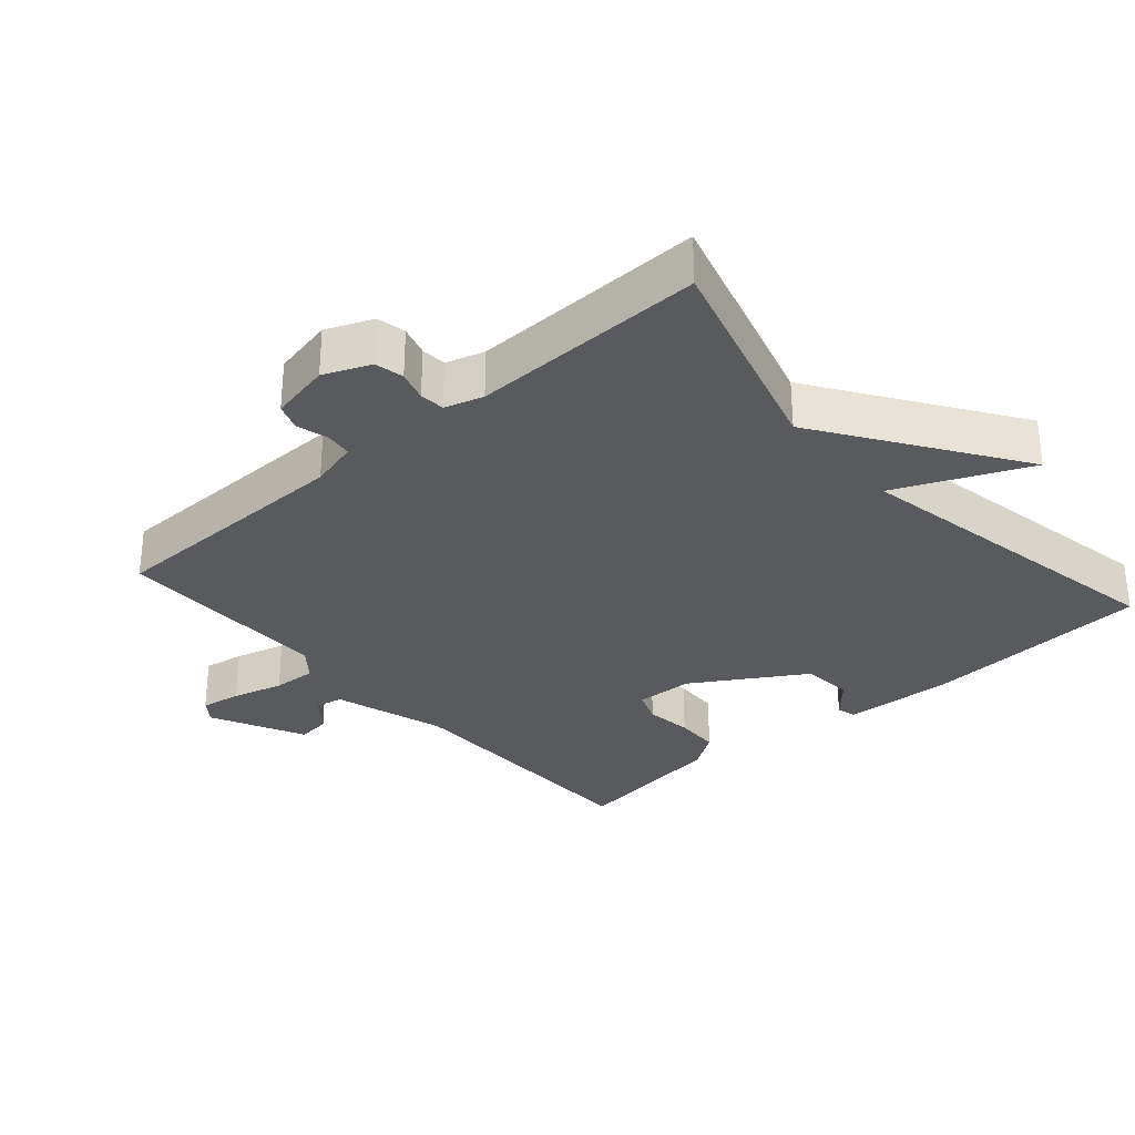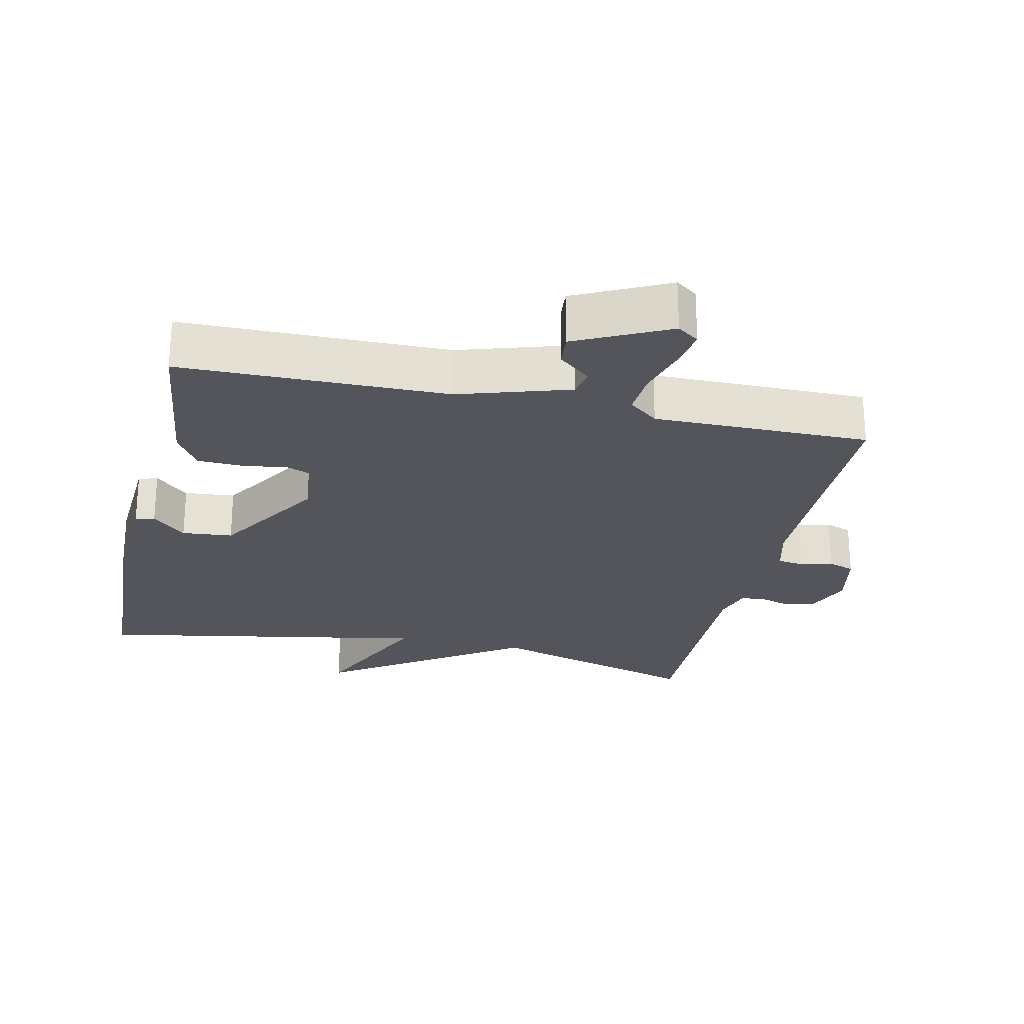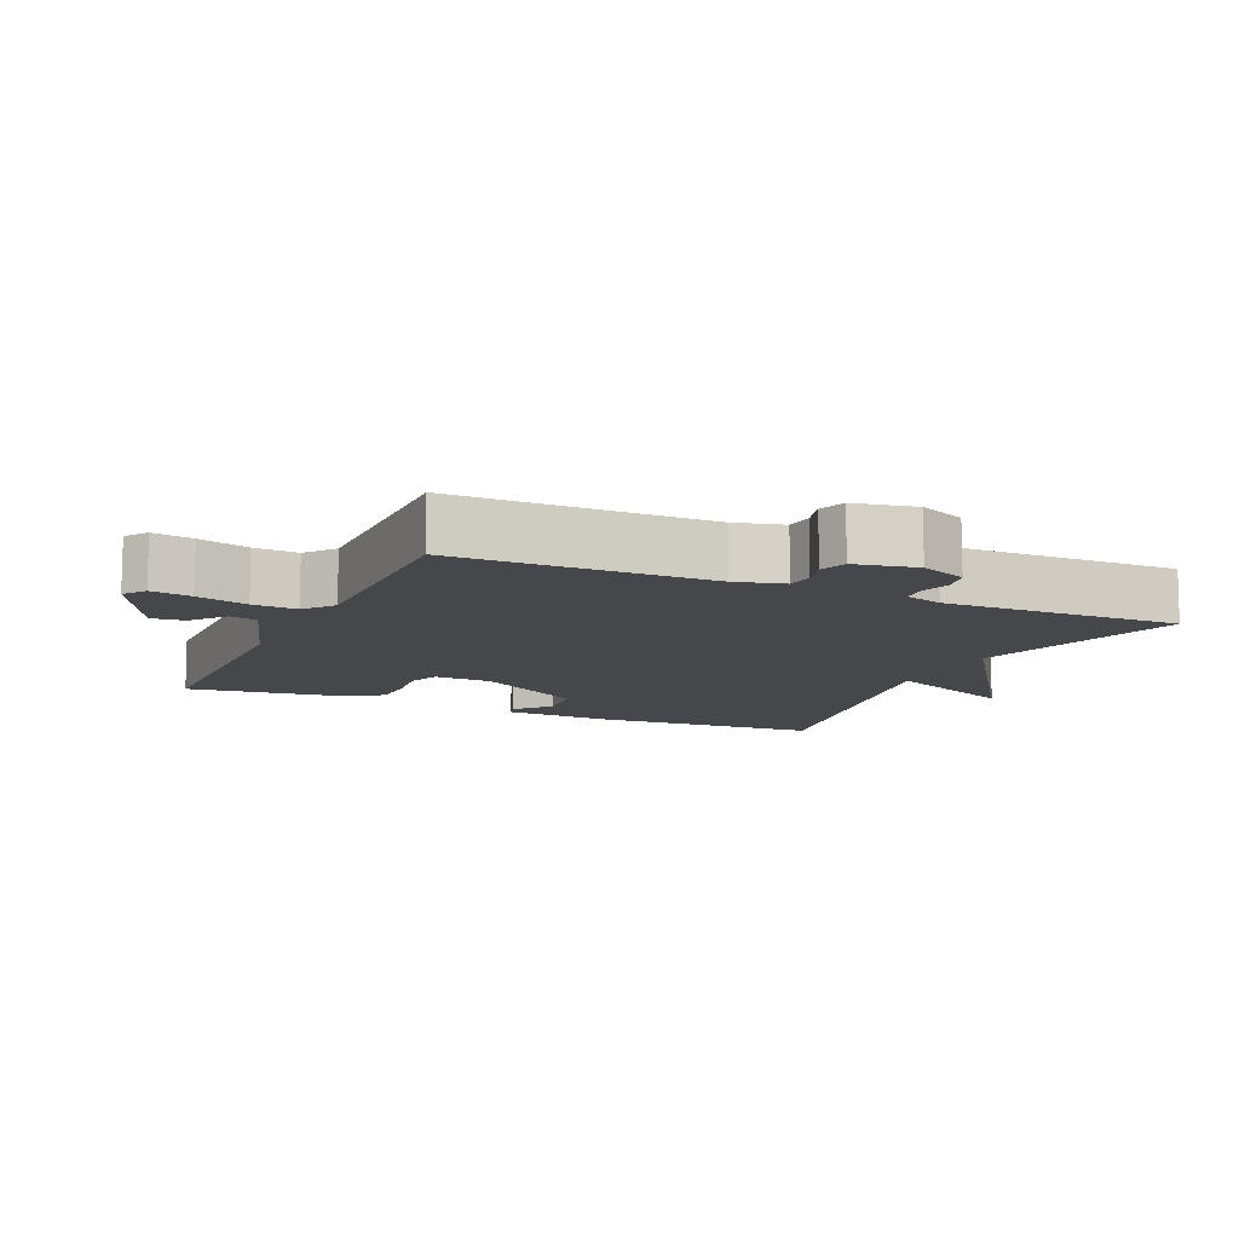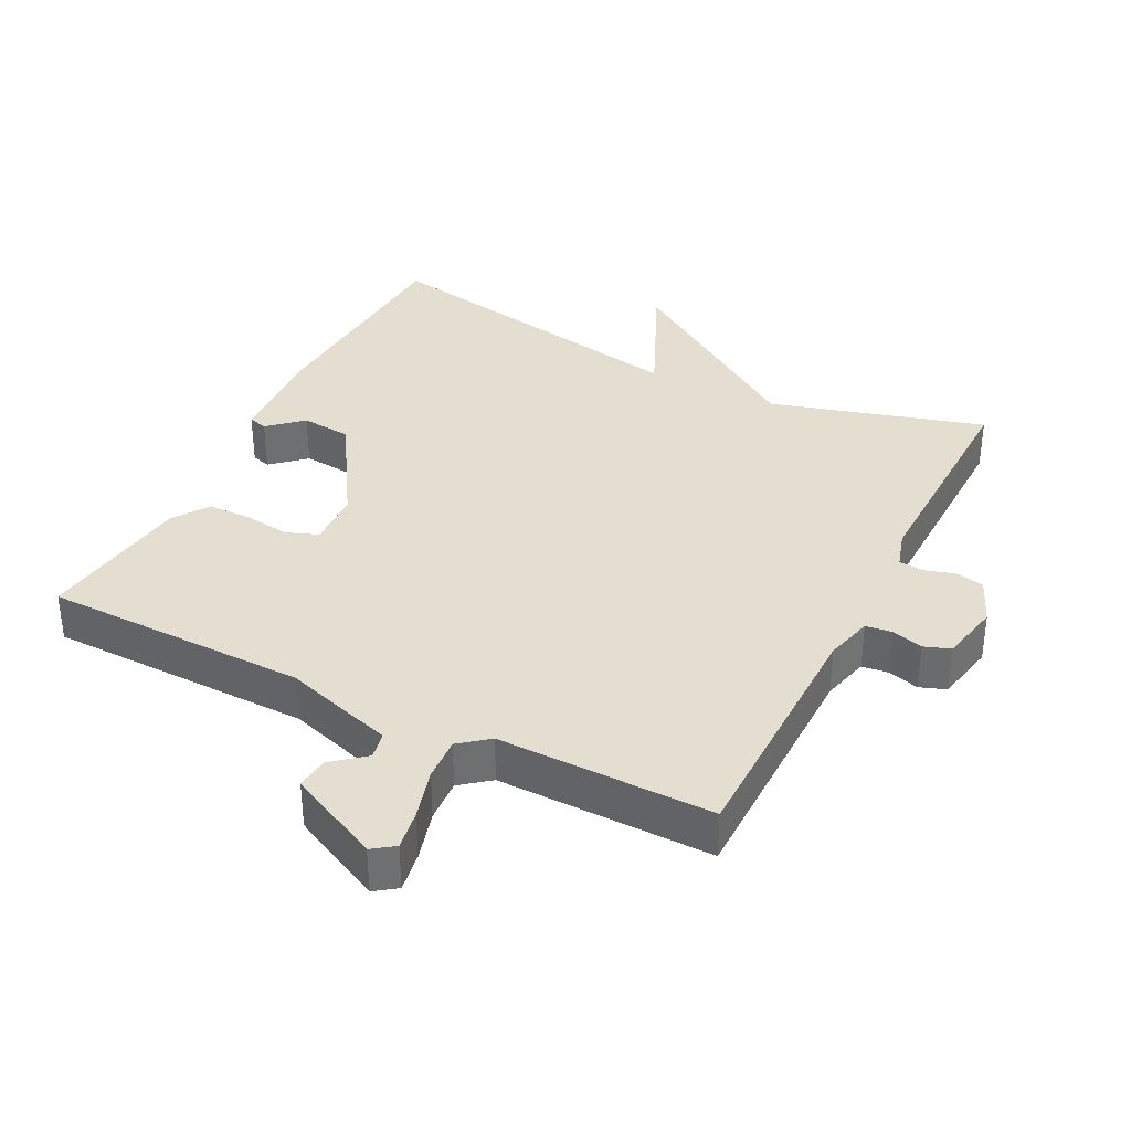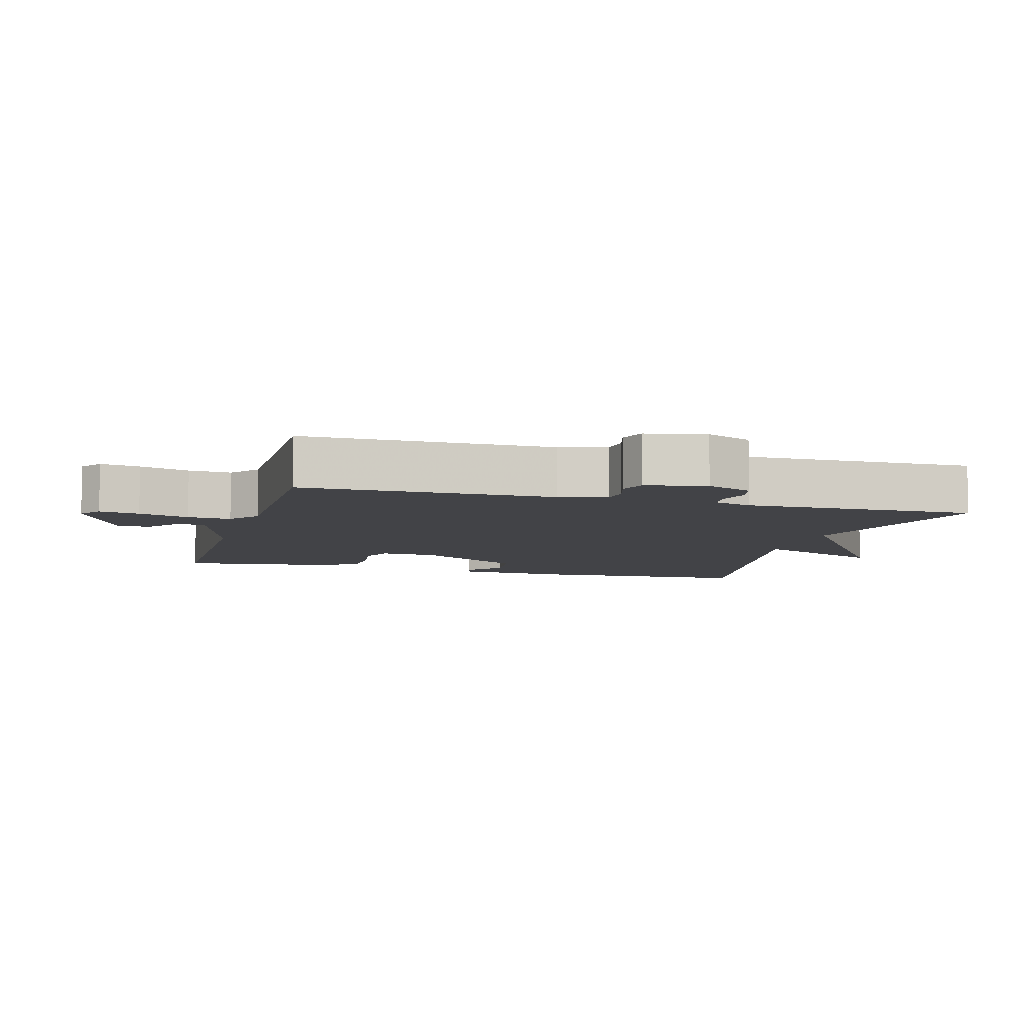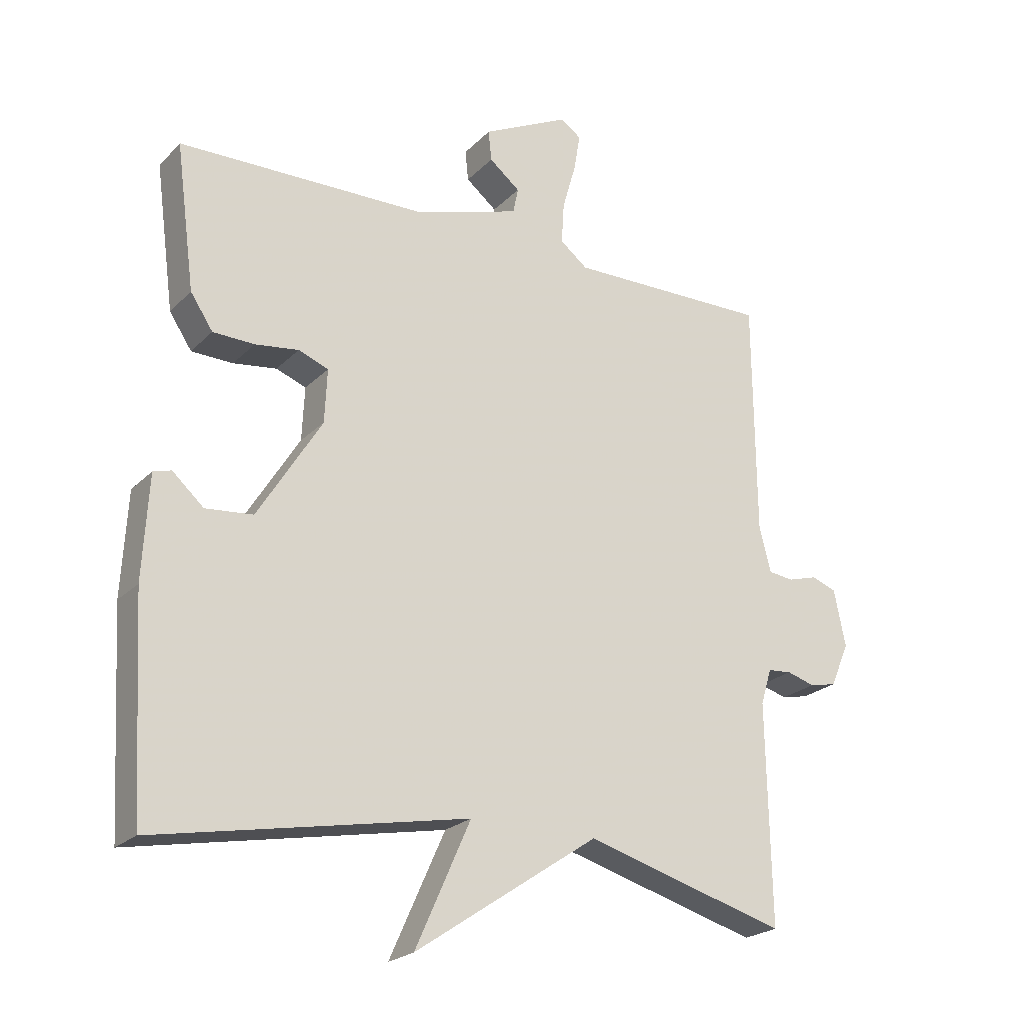
<metadata>
{"format":"obj","ext":"obj","renderer":"f3d","projection":"perspective","resolution":1024,"background":"white","views":[{"elev":-31.3,"azim":131.3,"up":"+Y"},{"elev":-25.0,"azim":-12.7,"up":"+Y"},{"elev":-10.8,"azim":65.8,"up":"+Y"},{"elev":35.8,"azim":26.8,"up":"+Y"},{"elev":-7.4,"azim":74.4,"up":"+Y"},{"elev":-22.6,"azim":-31.7,"up":"+Z"}]}
</metadata>
<code>
v -0.5 0.07 -0.5
v -0.519 0.07 -0.168
v -0.51 0.07 -0.007
v -0.482 0.07 0.001
v -0.433 0.07 -0.043
v -0.359 0.07 -0.036
v -0.259 0.07 0.125
v -0.255 0.07 0.209
v -0.302 0.07 0.227
v -0.37 0.07 0.218
v -0.435 0.07 0.22
v -0.47 0.07 0.273
v -0.5 0.07 0.5
v -0.11 0.07 0.506
v 0.053 0.07 0.557
v 0.061 0.07 0.597
v 0.013 0.07 0.636
v 0.008 0.07 0.684
v 0.144 0.07 0.751
v 0.176 0.07 0.728
v 0.166 0.07 0.669
v 0.145 0.07 0.595
v 0.141 0.07 0.531
v 0.184 0.07 0.497
v 0.5 0.07 0.5
v 0.503 0.07 0.13
v 0.521 0.07 0.06
v 0.56 0.07 0.055
v 0.606 0.07 0.068
v 0.645 0.07 0.054
v 0.663 0.07 -0.035
v 0.634 0.07 -0.103
v 0.592 0.07 -0.112
v 0.548 0.07 -0.099
v 0.511 0.07 -0.102
v 0.494 0.07 -0.158
v 0.5 0.07 -0.5
v 0.185 0.07 -0.409
v -0.101 0.07 -0.602
v -0.015 0.07 -0.409
v -0.5 0 -0.5
v -0.519 0 -0.168
v -0.51 0 -0.007
v -0.482 0 0.001
v -0.433 0 -0.043
v -0.359 0 -0.036
v -0.259 0 0.125
v -0.255 0 0.209
v -0.302 0 0.227
v -0.37 0 0.218
v -0.435 0 0.22
v -0.47 0 0.273
v -0.5 0 0.5
v -0.11 0 0.506
v 0.053 0 0.557
v 0.061 0 0.597
v 0.013 0 0.636
v 0.008 0 0.684
v 0.144 0 0.751
v 0.176 0 0.728
v 0.166 0 0.669
v 0.145 0 0.595
v 0.141 0 0.531
v 0.184 0 0.497
v 0.5 0 0.5
v 0.503 0 0.13
v 0.521 0 0.06
v 0.56 0 0.055
v 0.606 0 0.068
v 0.645 0 0.054
v 0.663 0 -0.035
v 0.634 0 -0.103
v 0.592 0 -0.112
v 0.548 0 -0.099
v 0.511 0 -0.102
v 0.494 0 -0.158
v 0.5 0 -0.5
v 0.185 0 -0.409
v -0.101 0 -0.602
v -0.015 0 -0.409
f 38 39 40
f 36 37 38
f 35 36 38 40
f 32 33 34
f 31 32 34
f 30 31 34
f 29 30 34
f 28 29 34
f 27 28 34 35
f 40 1 2
f 35 40 2
f 27 35 2
f 26 27 2
f 20 21 22
f 19 20 22
f 18 19 22
f 17 18 22
f 16 17 22
f 15 16 22 23
f 14 15 23 24
f 13 14 24
f 12 13 24
f 11 12 24
f 10 11 24
f 9 10 24
f 2 3 4 5
f 2 5 6
f 26 2 6
f 24 25 26
f 9 24 26
f 8 9 26
f 7 8 26
f 6 7 26
f 80 79 78
f 78 77 76
f 80 78 76 75
f 74 73 72
f 74 72 71
f 74 71 70
f 74 70 69
f 74 69 68
f 75 74 68 67
f 42 41 80
f 42 80 75
f 42 75 67
f 42 67 66
f 62 61 60
f 62 60 59
f 62 59 58
f 62 58 57
f 62 57 56
f 63 62 56 55
f 64 63 55 54
f 64 54 53
f 64 53 52
f 64 52 51
f 64 51 50
f 64 50 49
f 45 44 43 42
f 46 45 42
f 46 42 66
f 66 65 64
f 66 64 49
f 66 49 48
f 66 48 47
f 66 47 46
f 1 41 42 2
f 2 42 43 3
f 3 43 44 4
f 4 44 45 5
f 5 45 46 6
f 6 46 47 7
f 7 47 48 8
f 8 48 49 9
f 9 49 50 10
f 10 50 51 11
f 11 51 52 12
f 12 52 53 13
f 13 53 54 14
f 14 54 55 15
f 15 55 56 16
f 16 56 57 17
f 17 57 58 18
f 18 58 59 19
f 19 59 60 20
f 20 60 61 21
f 21 61 62 22
f 22 62 63 23
f 23 63 64 24
f 24 64 65 25
f 25 65 66 26
f 26 66 67 27
f 27 67 68 28
f 28 68 69 29
f 29 69 70 30
f 30 70 71 31
f 31 71 72 32
f 32 72 73 33
f 33 73 74 34
f 34 74 75 35
f 35 75 76 36
f 36 76 77 37
f 37 77 78 38
f 38 78 79 39
f 39 79 80 40
f 40 80 41 1

</code>
